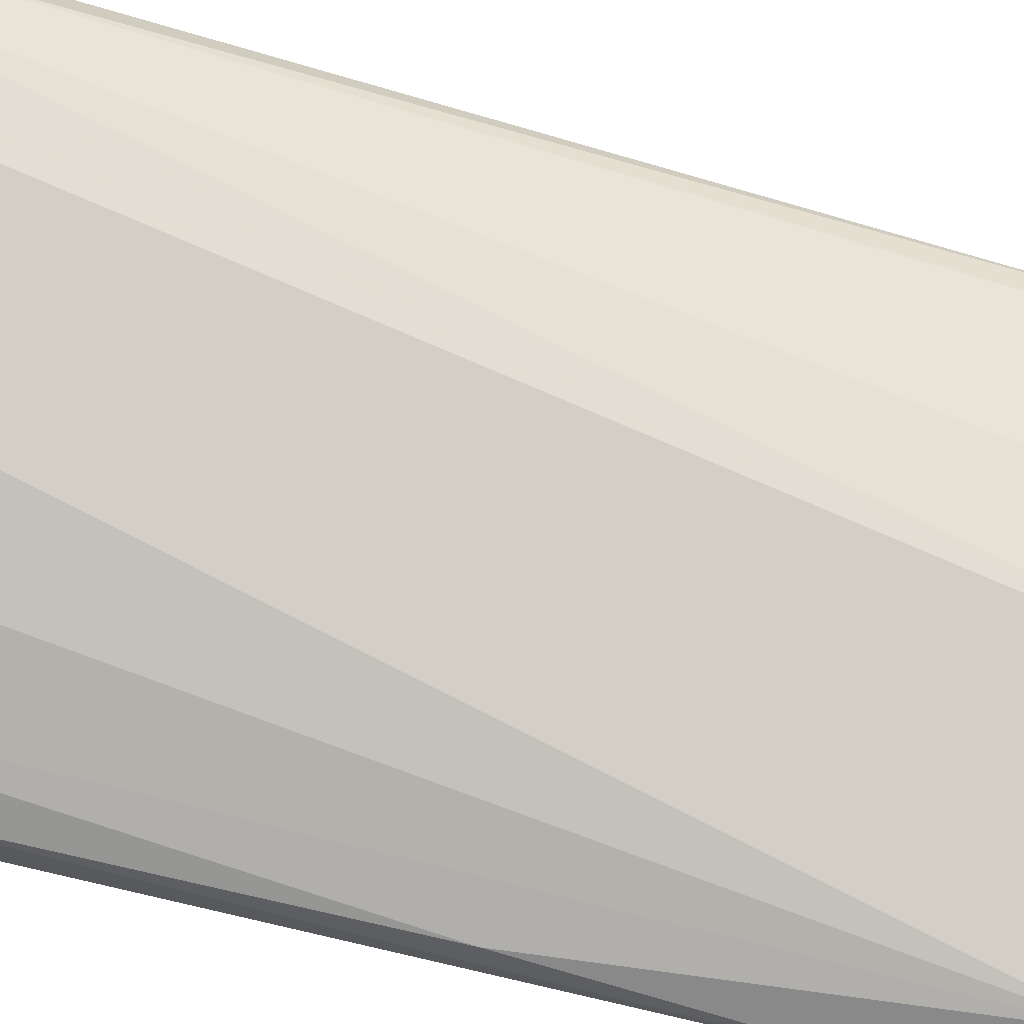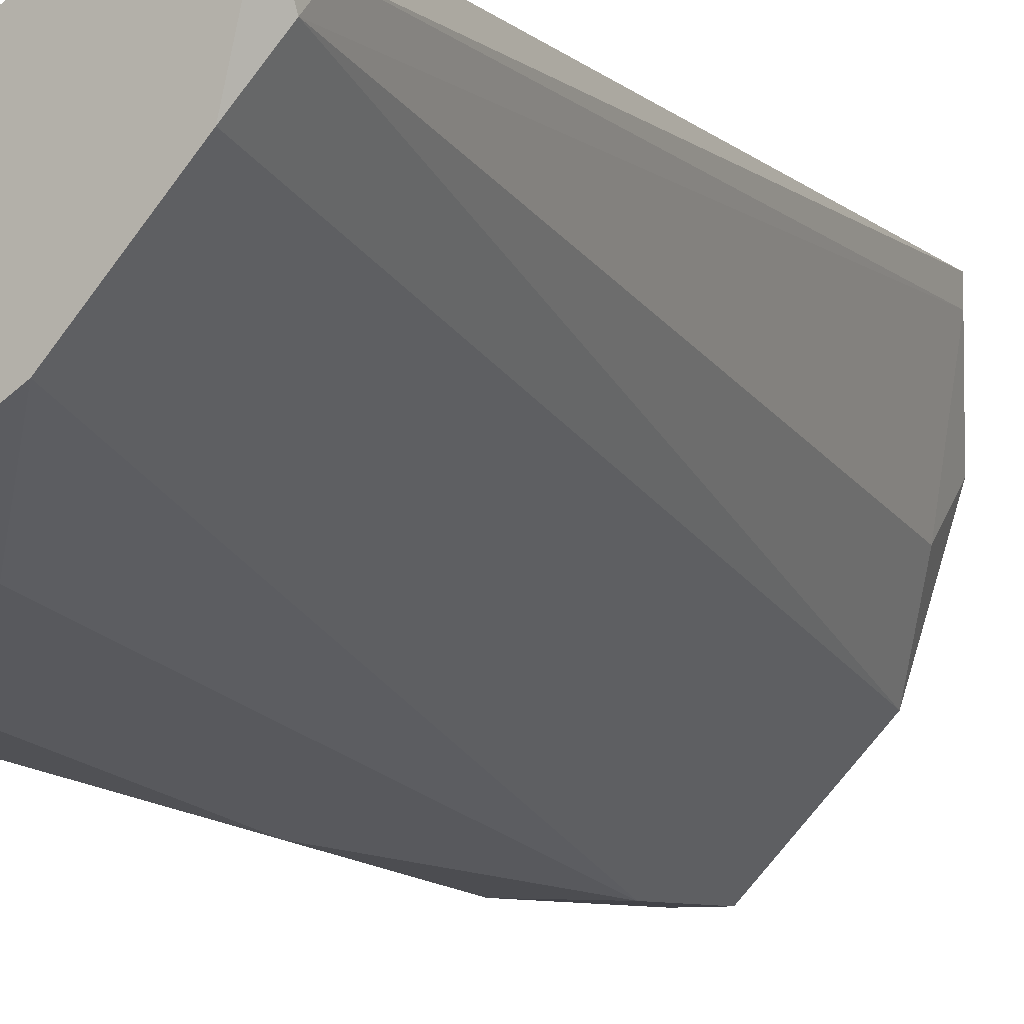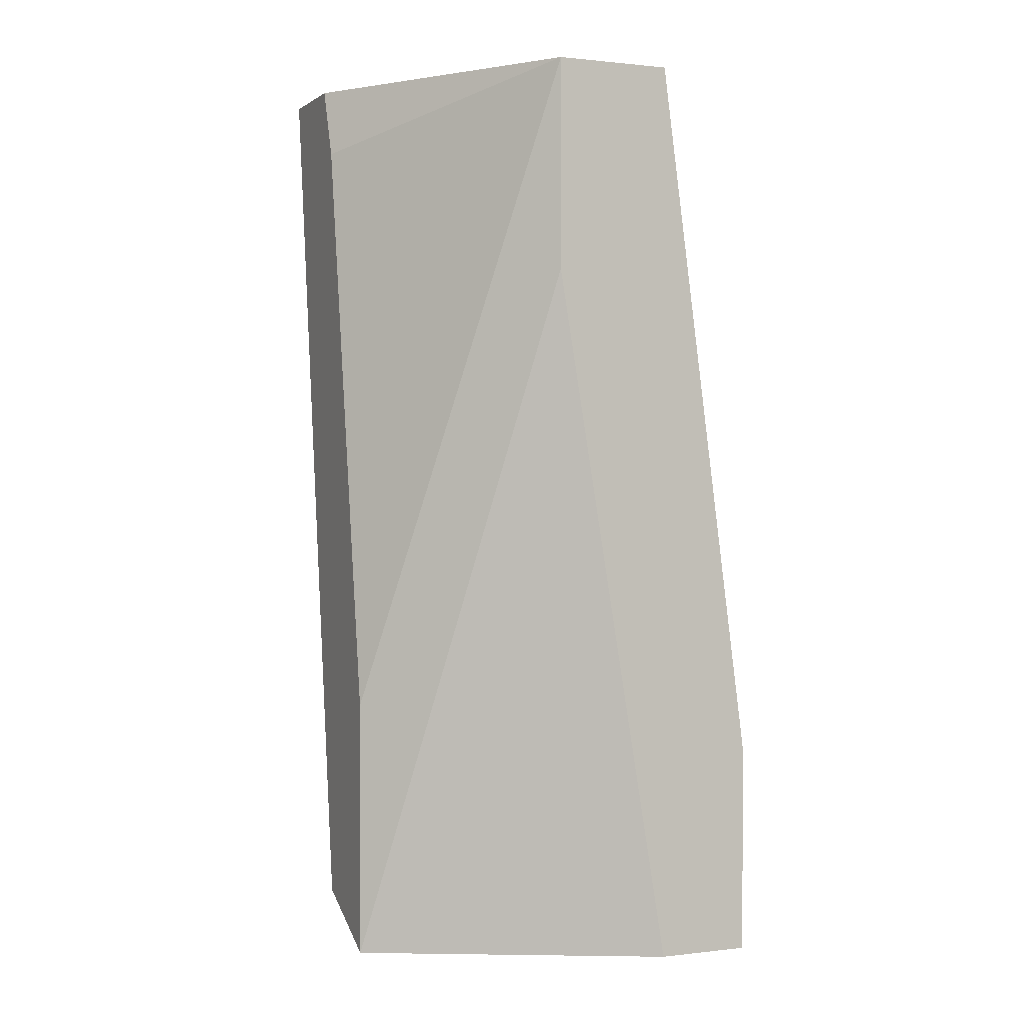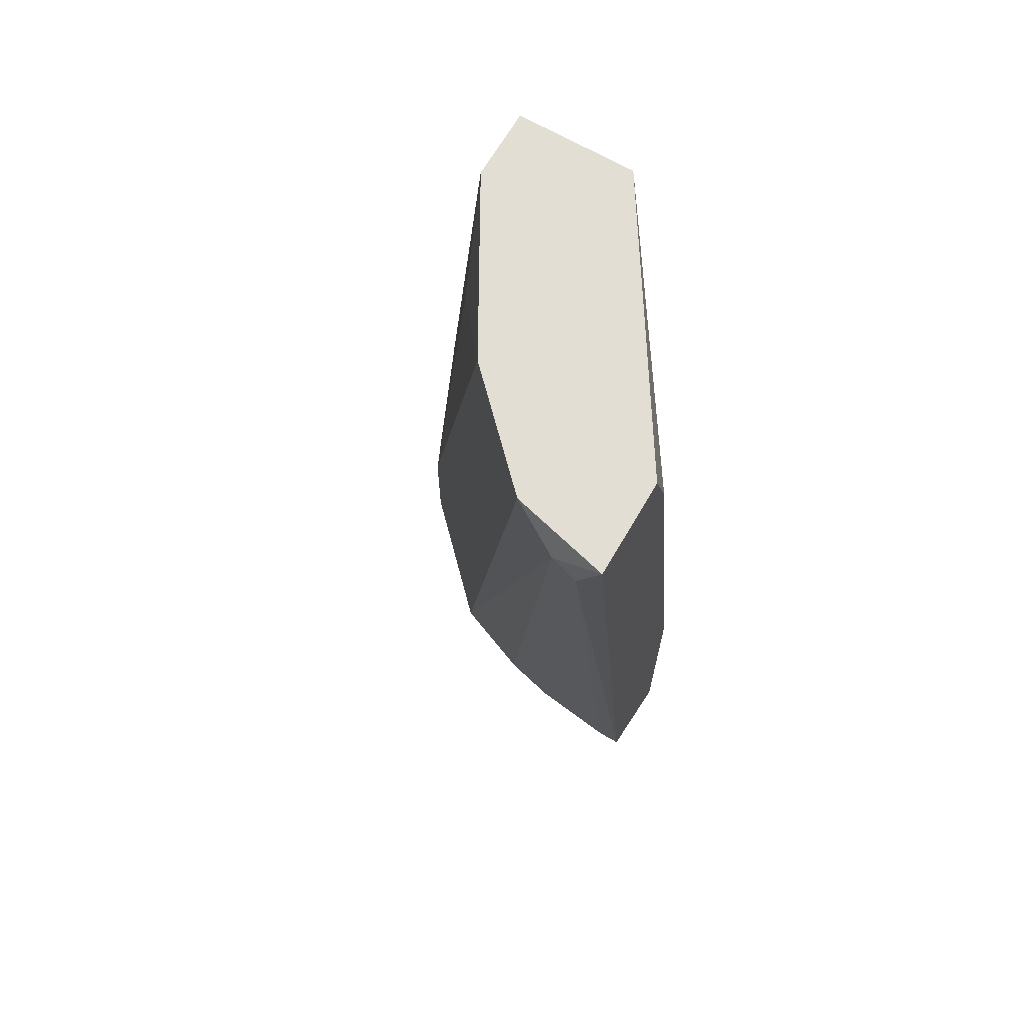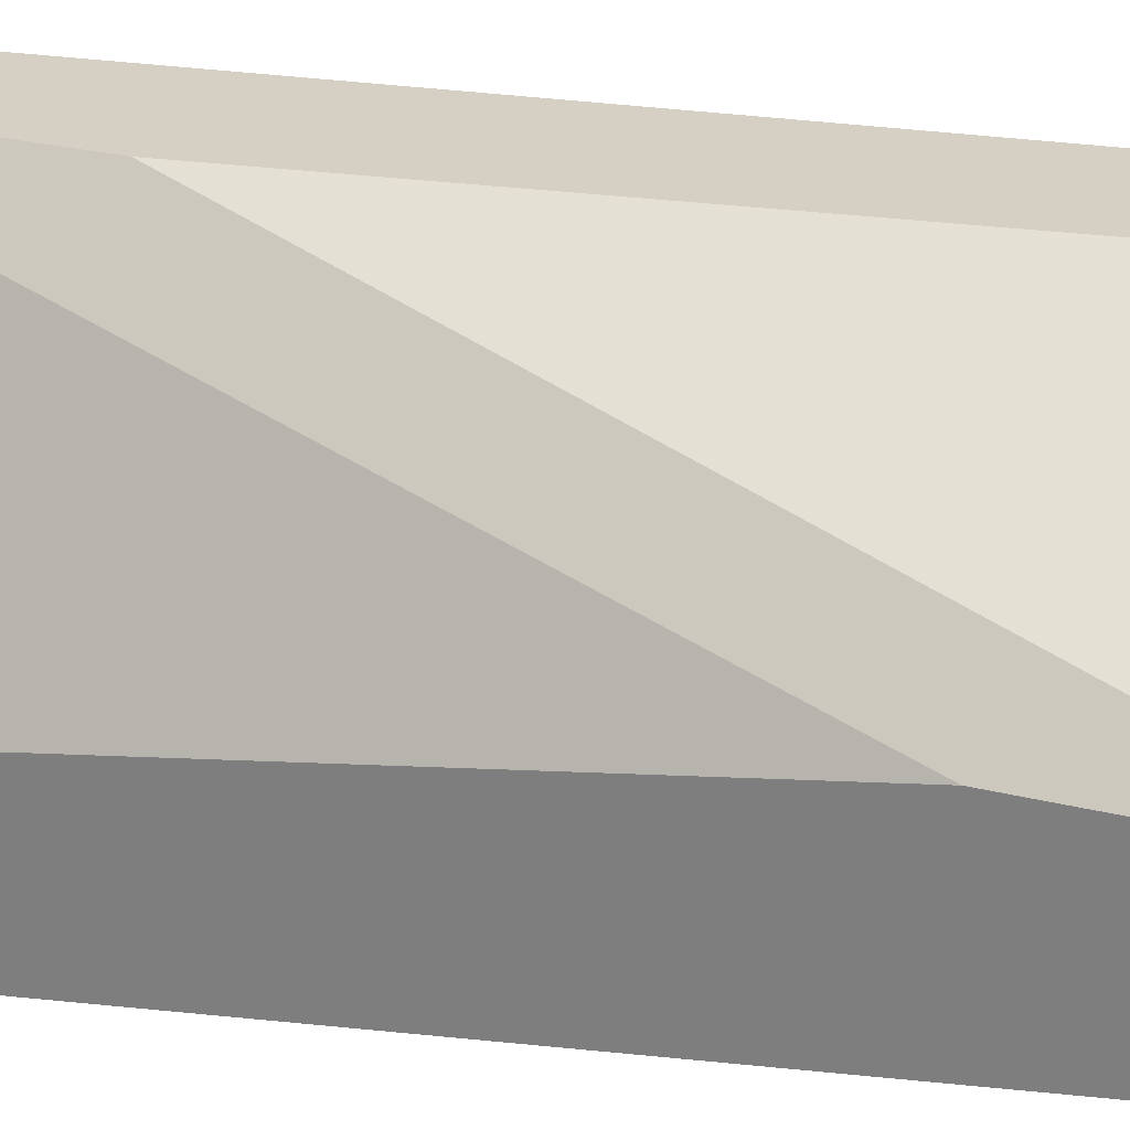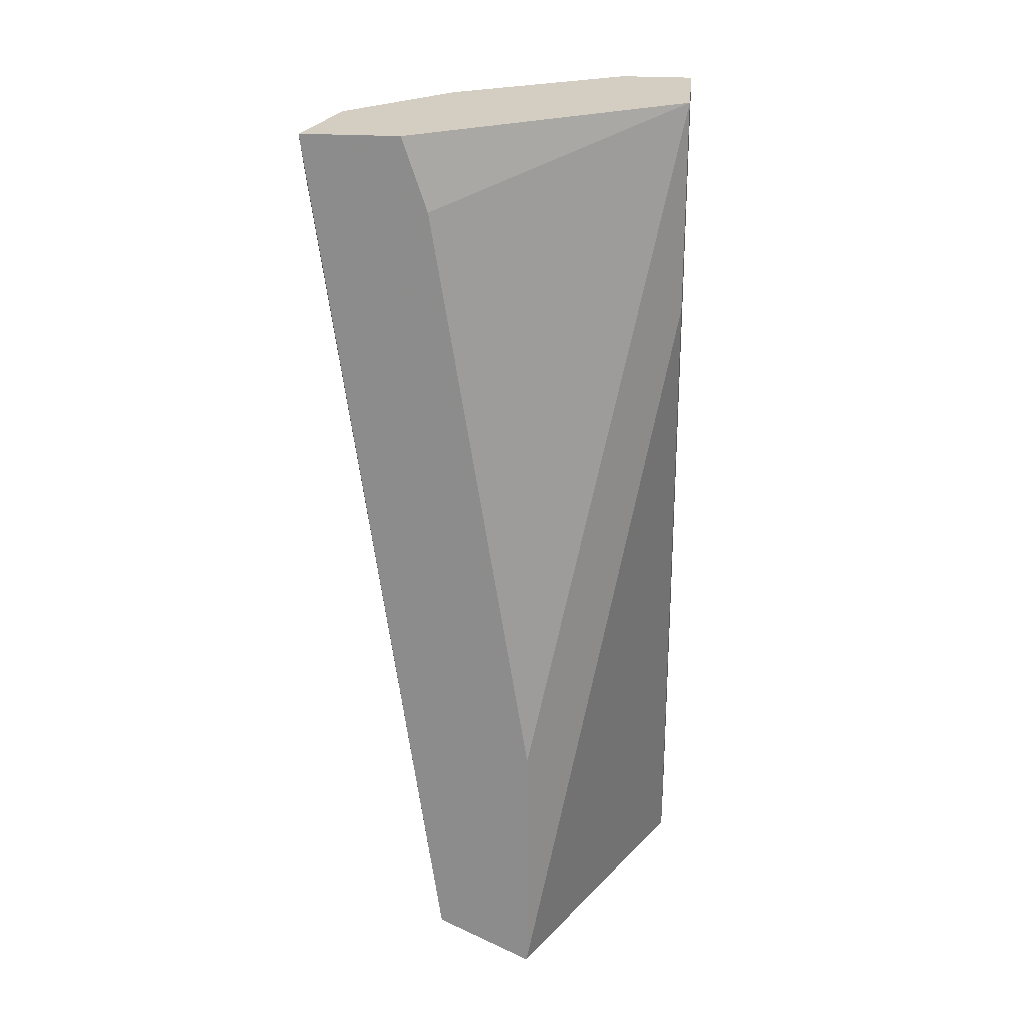
<metadata>
{"format":"obj","ext":"obj","renderer":"f3d","projection":"perspective","resolution":1024,"background":"white","views":[{"elev":-53.3,"azim":79.4,"up":"+Y"},{"elev":-7.6,"azim":32.7,"up":"+Y"},{"elev":0.8,"azim":-113.6,"up":"+Z"},{"elev":67.3,"azim":120.2,"up":"+Z"},{"elev":26.1,"azim":-68.3,"up":"+Y"},{"elev":24.9,"azim":-174.2,"up":"+Z"}]}
</metadata>
<code>
v 0.01926 0.000108 0.003206
v 0.01926 -0.000749 0.001494
v 0.01926 -0.001604 0.00235
v 0.01156 -0.009308 -0.000218
v 0.01156 0.000108 -0.02076
v 0.01156 0.000108 -0.03017
v 0.007276 -0.01102 -0.000218
v 0.007276 -0.01273 -0.01391
v 0.0184 -0.003316 0.003206
v 0.01498 0.000108 0.000638
v 0.01498 0.000108 -0.02846
v 0.01498 -0.000749 -0.02846
v 0.01498 -0.006741 0.003206
v 0.01412 -0.005885 -0.02846
v 0.01412 -0.004173 -0.03017
v 0.006419 -0.005885 0.003206
v 0.006419 -0.005885 -0.004498
v 0.006419 -0.01017 0.003206
v 0.006419 -0.01017 -0.03017
v 0.006419 -0.01359 -0.02247
v 0.006419 -0.01359 -0.03017
v 0.008132 -0.01359 -0.02589
v 0.008132 -0.01359 -0.03017
v 0.01583 0.000108 0.003206
v 0.01241 -0.009308 -0.03017
v 0.008988 -0.01017 0.003206
f 7 20 8
f 21 19 6
f 19 21 16
f 21 6 25
f 16 13 24
f 6 24 11
f 16 21 18
f 13 16 18
f 6 16 5
f 24 6 5
f 24 13 9
f 22 25 9
f 13 22 9
f 6 19 17
f 19 16 17
f 16 6 17
f 2 11 1
f 11 24 1
f 24 9 1
f 18 7 26
f 13 18 26
f 16 24 10
f 5 16 10
f 24 5 10
f 21 22 20
f 18 21 20
f 7 18 20
f 25 6 15
f 6 11 15
f 14 25 15
f 22 13 4
f 26 22 4
f 13 26 4
f 9 25 3
f 25 14 3
f 2 1 3
f 1 9 3
f 21 25 23
f 22 21 23
f 25 22 23
f 11 2 12
f 15 11 12
f 14 15 12
f 2 3 12
f 3 14 12
f 26 7 8
f 22 26 8
f 20 22 8

</code>
